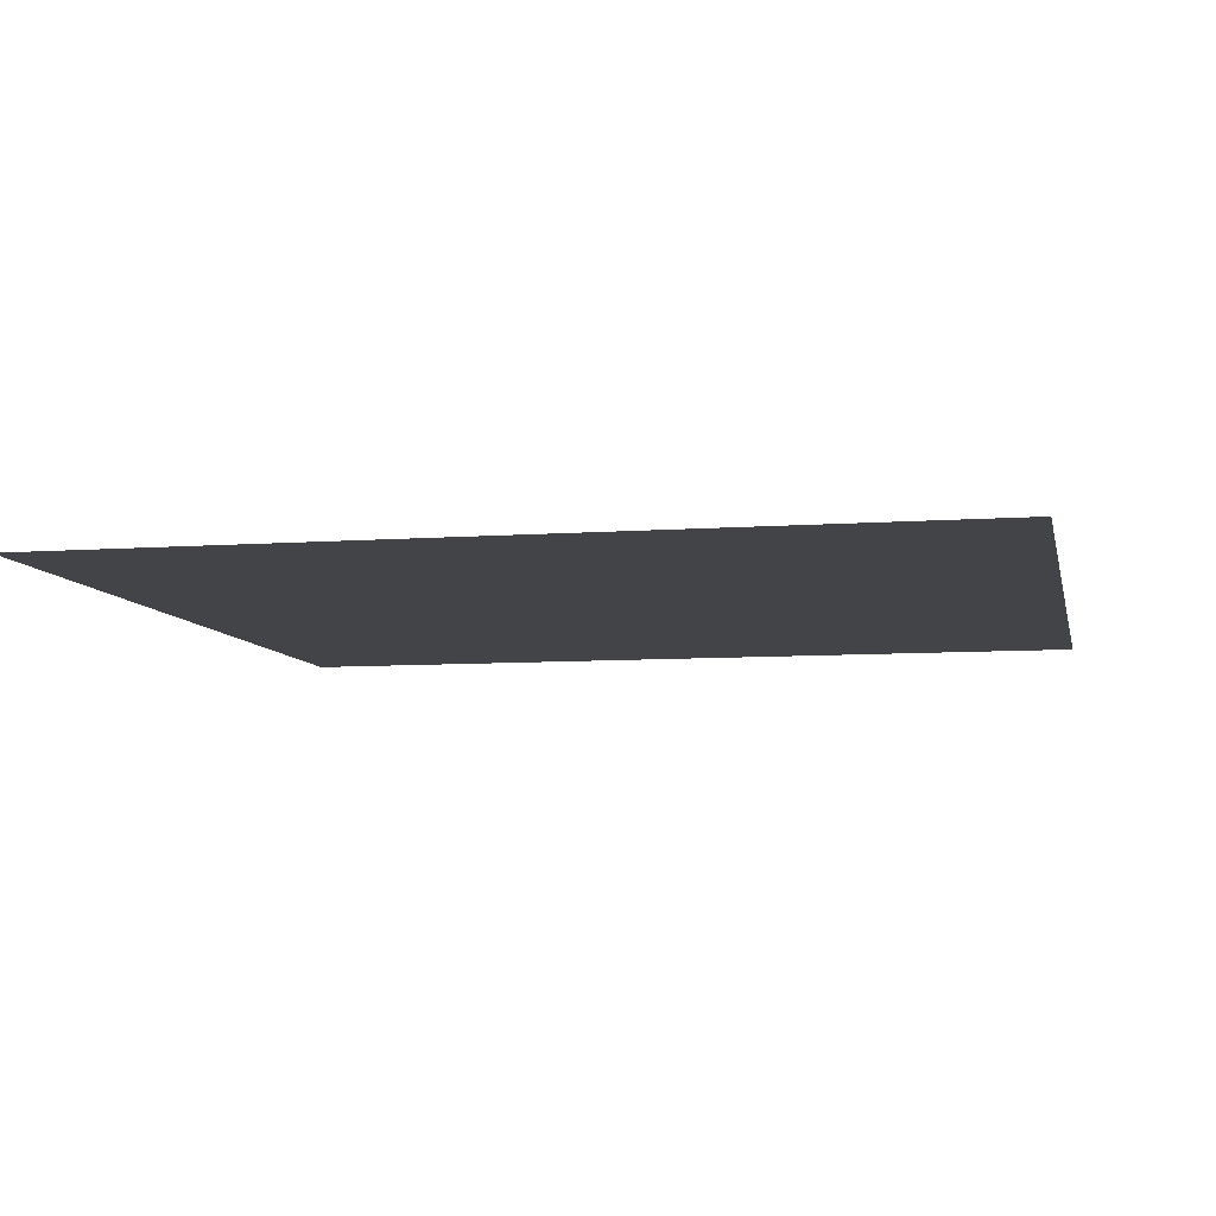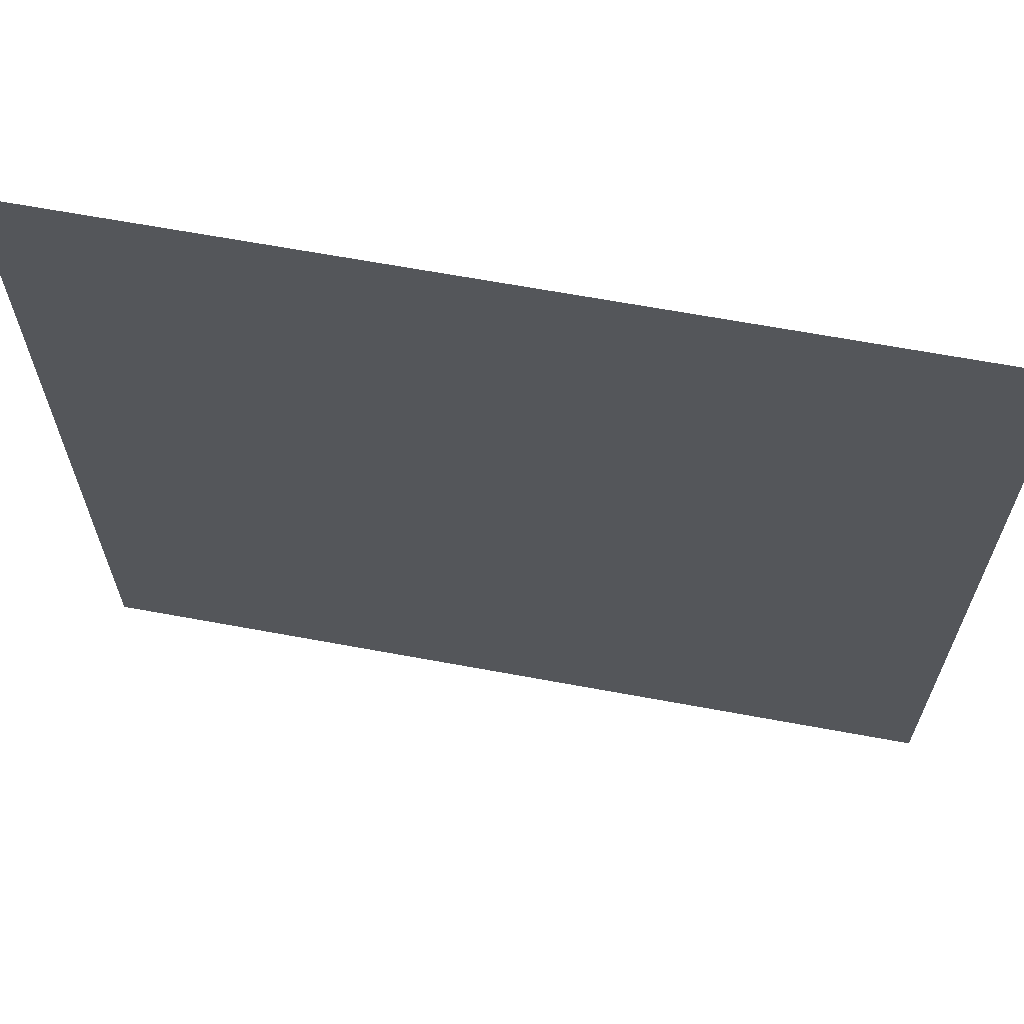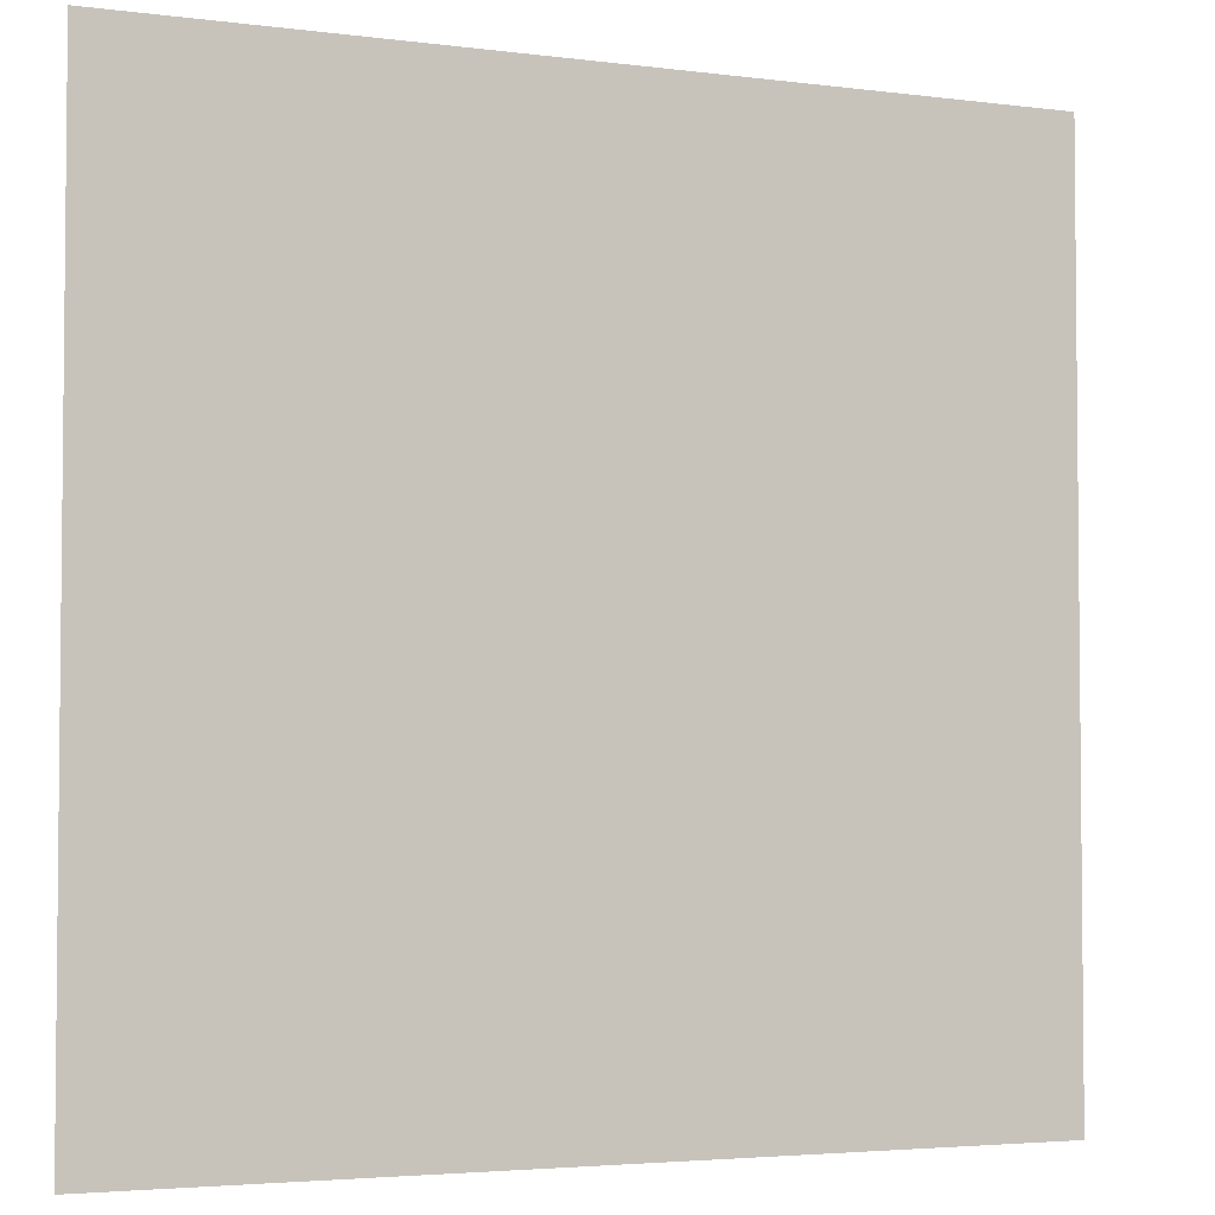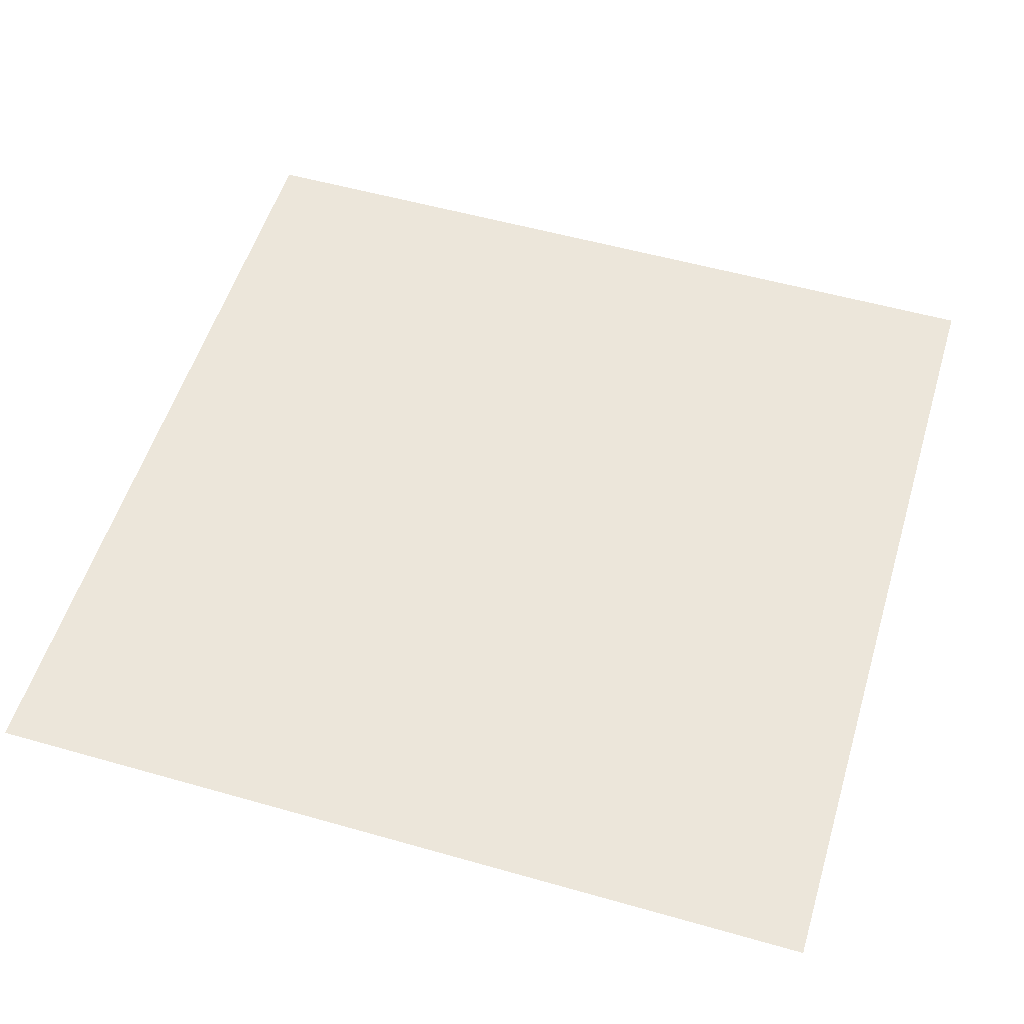
<metadata>
{"format":"obj","ext":"obj","renderer":"f3d","projection":"perspective","resolution":1024,"background":"white","views":[{"elev":-7.8,"azim":-78.3,"up":"+Y"},{"elev":66.0,"azim":-169.5,"up":"+Z"},{"elev":-3.6,"azim":-23.6,"up":"+Z"},{"elev":54.3,"azim":16.8,"up":"+Y"}]}
</metadata>
<code>
g Ebene
v -0.5 0 0.5
v -0.45 0 0.5
v -0.4 0 0.5
v -0.35 0 0.5
v -0.3 0 0.5
v -0.25 0 0.5
v -0.2 0 0.5
v -0.15 0 0.5
v -0.1 0 0.5
v -0.05 0 0.5
v 0 0 0.5
v 0.05 0 0.5
v 0.1 0 0.5
v 0.15 0 0.5
v 0.2 0 0.5
v 0.25 0 0.5
v 0.3 0 0.5
v 0.35 0 0.5
v 0.4 0 0.5
v 0.45 0 0.5
v 0.5 0 0.5
v -0.5 0 0.45
v -0.45 0 0.45
v -0.4 0 0.45
v -0.35 0 0.45
v -0.3 0 0.45
v -0.25 0 0.45
v -0.2 0 0.45
v -0.15 0 0.45
v -0.1 0 0.45
v -0.05 0 0.45
v 0 0 0.45
v 0.05 0 0.45
v 0.1 0 0.45
v 0.15 0 0.45
v 0.2 0 0.45
v 0.25 0 0.45
v 0.3 0 0.45
v 0.35 0 0.45
v 0.4 0 0.45
v 0.45 0 0.45
v 0.5 0 0.45
v -0.5 0 0.4
v -0.45 0 0.4
v -0.4 0 0.4
v -0.35 0 0.4
v -0.3 0 0.4
v -0.25 0 0.4
v -0.2 0 0.4
v -0.15 0 0.4
v -0.1 0 0.4
v -0.05 0 0.4
v 0 0 0.4
v 0.05 0 0.4
v 0.1 0 0.4
v 0.15 0 0.4
v 0.2 0 0.4
v 0.25 0 0.4
v 0.3 0 0.4
v 0.35 0 0.4
v 0.4 0 0.4
v 0.45 0 0.4
v 0.5 0 0.4
v -0.5 0 0.35
v -0.45 0 0.35
v -0.4 0 0.35
v -0.35 0 0.35
v -0.3 0 0.35
v -0.25 0 0.35
v -0.2 0 0.35
v -0.15 0 0.35
v -0.1 0 0.35
v -0.05 0 0.35
v 0 0 0.35
v 0.05 0 0.35
v 0.1 0 0.35
v 0.15 0 0.35
v 0.2 0 0.35
v 0.25 0 0.35
v 0.3 0 0.35
v 0.35 0 0.35
v 0.4 0 0.35
v 0.45 0 0.35
v 0.5 0 0.35
v -0.5 0 0.3
v -0.45 0 0.3
v -0.4 0 0.3
v -0.35 0 0.3
v -0.3 0 0.3
v -0.25 0 0.3
v -0.2 0 0.3
v -0.15 0 0.3
v -0.1 0 0.3
v -0.05 0 0.3
v 0 0 0.3
v 0.05 0 0.3
v 0.1 0 0.3
v 0.15 0 0.3
v 0.2 0 0.3
v 0.25 0 0.3
v 0.3 0 0.3
v 0.35 0 0.3
v 0.4 0 0.3
v 0.45 0 0.3
v 0.5 0 0.3
v -0.5 0 0.25
v -0.45 0 0.25
v -0.4 0 0.25
v -0.35 0 0.25
v -0.3 0 0.25
v -0.25 0 0.25
v -0.2 0 0.25
v -0.15 0 0.25
v -0.1 0 0.25
v -0.05 0 0.25
v 0 0 0.25
v 0.05 0 0.25
v 0.1 0 0.25
v 0.15 0 0.25
v 0.2 0 0.25
v 0.25 0 0.25
v 0.3 0 0.25
v 0.35 0 0.25
v 0.4 0 0.25
v 0.45 0 0.25
v 0.5 0 0.25
v -0.5 0 0.2
v -0.45 0 0.2
v -0.4 0 0.2
v -0.35 0 0.2
v -0.3 0 0.2
v -0.25 0 0.2
v -0.2 0 0.2
v -0.15 0 0.2
v -0.1 0 0.2
v -0.05 0 0.2
v 0 0 0.2
v 0.05 0 0.2
v 0.1 0 0.2
v 0.15 0 0.2
v 0.2 0 0.2
v 0.25 0 0.2
v 0.3 0 0.2
v 0.35 0 0.2
v 0.4 0 0.2
v 0.45 0 0.2
v 0.5 0 0.2
v -0.5 0 0.15
v -0.45 0 0.15
v -0.4 0 0.15
v -0.35 0 0.15
v -0.3 0 0.15
v -0.25 0 0.15
v -0.2 0 0.15
v -0.15 0 0.15
v -0.1 0 0.15
v -0.05 0 0.15
v 0 0 0.15
v 0.05 0 0.15
v 0.1 0 0.15
v 0.15 0 0.15
v 0.2 0 0.15
v 0.25 0 0.15
v 0.3 0 0.15
v 0.35 0 0.15
v 0.4 0 0.15
v 0.45 0 0.15
v 0.5 0 0.15
v -0.5 0 0.1
v -0.45 0 0.1
v -0.4 0 0.1
v -0.35 0 0.1
v -0.3 0 0.1
v -0.25 0 0.1
v -0.2 0 0.1
v -0.15 0 0.1
v -0.1 0 0.1
v -0.05 0 0.1
v 0 0 0.1
v 0.05 0 0.1
v 0.1 0 0.1
v 0.15 0 0.1
v 0.2 0 0.1
v 0.25 0 0.1
v 0.3 0 0.1
v 0.35 0 0.1
v 0.4 0 0.1
v 0.45 0 0.1
v 0.5 0 0.1
v -0.5 0 0.05
v -0.45 0 0.05
v -0.4 0 0.05
v -0.35 0 0.05
v -0.3 0 0.05
v -0.25 0 0.05
v -0.2 0 0.05
v -0.15 0 0.05
v -0.1 0 0.05
v -0.05 0 0.05
v 0 0 0.05
v 0.05 0 0.05
v 0.1 0 0.05
v 0.15 0 0.05
v 0.2 0 0.05
v 0.25 0 0.05
v 0.3 0 0.05
v 0.35 0 0.05
v 0.4 0 0.05
v 0.45 0 0.05
v 0.5 0 0.05
v -0.5 0 0
v -0.45 0 0
v -0.4 0 0
v -0.35 0 0
v -0.3 0 0
v -0.25 0 0
v -0.2 0 0
v -0.15 0 0
v -0.1 0 0
v -0.05 0 0
v 0 0 0
v 0.05 0 0
v 0.1 0 0
v 0.15 0 0
v 0.2 0 0
v 0.25 0 0
v 0.3 0 0
v 0.35 0 0
v 0.4 0 0
v 0.45 0 0
v 0.5 0 0
v -0.5 0 -0.05
v -0.45 0 -0.05
v -0.4 0 -0.05
v -0.35 0 -0.05
v -0.3 0 -0.05
v -0.25 0 -0.05
v -0.2 0 -0.05
v -0.15 0 -0.05
v -0.1 0 -0.05
v -0.05 0 -0.05
v 0 0 -0.05
v 0.05 0 -0.05
v 0.1 0 -0.05
v 0.15 0 -0.05
v 0.2 0 -0.05
v 0.25 0 -0.05
v 0.3 0 -0.05
v 0.35 0 -0.05
v 0.4 0 -0.05
v 0.45 0 -0.05
v 0.5 0 -0.05
v -0.5 0 -0.1
v -0.45 0 -0.1
v -0.4 0 -0.1
v -0.35 0 -0.1
v -0.3 0 -0.1
v -0.25 0 -0.1
v -0.2 0 -0.1
v -0.15 0 -0.1
v -0.1 0 -0.1
v -0.05 0 -0.1
v 0 0 -0.1
v 0.05 0 -0.1
v 0.1 0 -0.1
v 0.15 0 -0.1
v 0.2 0 -0.1
v 0.25 0 -0.1
v 0.3 0 -0.1
v 0.35 0 -0.1
v 0.4 0 -0.1
v 0.45 0 -0.1
v 0.5 0 -0.1
v -0.5 0 -0.15
v -0.45 0 -0.15
v -0.4 0 -0.15
v -0.35 0 -0.15
v -0.3 0 -0.15
v -0.25 0 -0.15
v -0.2 0 -0.15
v -0.15 0 -0.15
v -0.1 0 -0.15
v -0.05 0 -0.15
v 0 0 -0.15
v 0.05 0 -0.15
v 0.1 0 -0.15
v 0.15 0 -0.15
v 0.2 0 -0.15
v 0.25 0 -0.15
v 0.3 0 -0.15
v 0.35 0 -0.15
v 0.4 0 -0.15
v 0.45 0 -0.15
v 0.5 0 -0.15
v -0.5 0 -0.2
v -0.45 0 -0.2
v -0.4 0 -0.2
v -0.35 0 -0.2
v -0.3 0 -0.2
v -0.25 0 -0.2
v -0.2 0 -0.2
v -0.15 0 -0.2
v -0.1 0 -0.2
v -0.05 0 -0.2
v 0 0 -0.2
v 0.05 0 -0.2
v 0.1 0 -0.2
v 0.15 0 -0.2
v 0.2 0 -0.2
v 0.25 0 -0.2
v 0.3 0 -0.2
v 0.35 0 -0.2
v 0.4 0 -0.2
v 0.45 0 -0.2
v 0.5 0 -0.2
v -0.5 0 -0.25
v -0.45 0 -0.25
v -0.4 0 -0.25
v -0.35 0 -0.25
v -0.3 0 -0.25
v -0.25 0 -0.25
v -0.2 0 -0.25
v -0.15 0 -0.25
v -0.1 0 -0.25
v -0.05 0 -0.25
v 0 0 -0.25
v 0.05 0 -0.25
v 0.1 0 -0.25
v 0.15 0 -0.25
v 0.2 0 -0.25
v 0.25 0 -0.25
v 0.3 0 -0.25
v 0.35 0 -0.25
v 0.4 0 -0.25
v 0.45 0 -0.25
v 0.5 0 -0.25
v -0.5 0 -0.3
v -0.45 0 -0.3
v -0.4 0 -0.3
v -0.35 0 -0.3
v -0.3 0 -0.3
v -0.25 0 -0.3
v -0.2 0 -0.3
v -0.15 0 -0.3
v -0.1 0 -0.3
v -0.05 0 -0.3
v 0 0 -0.3
v 0.05 0 -0.3
v 0.1 0 -0.3
v 0.15 0 -0.3
v 0.2 0 -0.3
v 0.25 0 -0.3
v 0.3 0 -0.3
v 0.35 0 -0.3
v 0.4 0 -0.3
v 0.45 0 -0.3
v 0.5 0 -0.3
v -0.5 0 -0.35
v -0.45 0 -0.35
v -0.4 0 -0.35
v -0.35 0 -0.35
v -0.3 0 -0.35
v -0.25 0 -0.35
v -0.2 0 -0.35
v -0.15 0 -0.35
v -0.1 0 -0.35
v -0.05 0 -0.35
v 0 0 -0.35
v 0.05 0 -0.35
v 0.1 0 -0.35
v 0.15 0 -0.35
v 0.2 0 -0.35
v 0.25 0 -0.35
v 0.3 0 -0.35
v 0.35 0 -0.35
v 0.4 0 -0.35
v 0.45 0 -0.35
v 0.5 0 -0.35
v -0.5 0 -0.4
v -0.45 0 -0.4
v -0.4 0 -0.4
v -0.35 0 -0.4
v -0.3 0 -0.4
v -0.25 0 -0.4
v -0.2 0 -0.4
v -0.15 0 -0.4
v -0.1 0 -0.4
v -0.05 0 -0.4
v 0 0 -0.4
v 0.05 0 -0.4
v 0.1 0 -0.4
v 0.15 0 -0.4
v 0.2 0 -0.4
v 0.25 0 -0.4
v 0.3 0 -0.4
v 0.35 0 -0.4
v 0.4 0 -0.4
v 0.45 0 -0.4
v 0.5 0 -0.4
v -0.5 0 -0.45
v -0.45 0 -0.45
v -0.4 0 -0.45
v -0.35 0 -0.45
v -0.3 0 -0.45
v -0.25 0 -0.45
v -0.2 0 -0.45
v -0.15 0 -0.45
v -0.1 0 -0.45
v -0.05 0 -0.45
v 0 0 -0.45
v 0.05 0 -0.45
v 0.1 0 -0.45
v 0.15 0 -0.45
v 0.2 0 -0.45
v 0.25 0 -0.45
v 0.3 0 -0.45
v 0.35 0 -0.45
v 0.4 0 -0.45
v 0.45 0 -0.45
v 0.5 0 -0.45
v -0.5 0 -0.5
v -0.45 0 -0.5
v -0.4 0 -0.5
v -0.35 0 -0.5
v -0.3 0 -0.5
v -0.25 0 -0.5
v -0.2 0 -0.5
v -0.15 0 -0.5
v -0.1 0 -0.5
v -0.05 0 -0.5
v 0 0 -0.5
v 0.05 0 -0.5
v 0.1 0 -0.5
v 0.15 0 -0.5
v 0.2 0 -0.5
v 0.25 0 -0.5
v 0.3 0 -0.5
v 0.35 0 -0.5
v 0.4 0 -0.5
v 0.45 0 -0.5
v 0.5 0 -0.5
f 2 23 22 1
f 3 24 23 2
f 4 25 24 3
f 5 26 25 4
f 6 27 26 5
f 7 28 27 6
f 8 29 28 7
f 9 30 29 8
f 10 31 30 9
f 11 32 31 10
f 12 33 32 11
f 13 34 33 12
f 14 35 34 13
f 15 36 35 14
f 16 37 36 15
f 17 38 37 16
f 18 39 38 17
f 19 40 39 18
f 20 41 40 19
f 21 42 41 20
f 23 44 43 22
f 24 45 44 23
f 25 46 45 24
f 26 47 46 25
f 27 48 47 26
f 28 49 48 27
f 29 50 49 28
f 30 51 50 29
f 31 52 51 30
f 32 53 52 31
f 33 54 53 32
f 34 55 54 33
f 35 56 55 34
f 36 57 56 35
f 37 58 57 36
f 38 59 58 37
f 39 60 59 38
f 40 61 60 39
f 41 62 61 40
f 42 63 62 41
f 44 65 64 43
f 45 66 65 44
f 46 67 66 45
f 47 68 67 46
f 48 69 68 47
f 49 70 69 48
f 50 71 70 49
f 51 72 71 50
f 52 73 72 51
f 53 74 73 52
f 54 75 74 53
f 55 76 75 54
f 56 77 76 55
f 57 78 77 56
f 58 79 78 57
f 59 80 79 58
f 60 81 80 59
f 61 82 81 60
f 62 83 82 61
f 63 84 83 62
f 65 86 85 64
f 66 87 86 65
f 67 88 87 66
f 68 89 88 67
f 69 90 89 68
f 70 91 90 69
f 71 92 91 70
f 72 93 92 71
f 73 94 93 72
f 74 95 94 73
f 75 96 95 74
f 76 97 96 75
f 77 98 97 76
f 78 99 98 77
f 79 100 99 78
f 80 101 100 79
f 81 102 101 80
f 82 103 102 81
f 83 104 103 82
f 84 105 104 83
f 86 107 106 85
f 87 108 107 86
f 88 109 108 87
f 89 110 109 88
f 90 111 110 89
f 91 112 111 90
f 92 113 112 91
f 93 114 113 92
f 94 115 114 93
f 95 116 115 94
f 96 117 116 95
f 97 118 117 96
f 98 119 118 97
f 99 120 119 98
f 100 121 120 99
f 101 122 121 100
f 102 123 122 101
f 103 124 123 102
f 104 125 124 103
f 105 126 125 104
f 107 128 127 106
f 108 129 128 107
f 109 130 129 108
f 110 131 130 109
f 111 132 131 110
f 112 133 132 111
f 113 134 133 112
f 114 135 134 113
f 115 136 135 114
f 116 137 136 115
f 117 138 137 116
f 118 139 138 117
f 119 140 139 118
f 120 141 140 119
f 121 142 141 120
f 122 143 142 121
f 123 144 143 122
f 124 145 144 123
f 125 146 145 124
f 126 147 146 125
f 128 149 148 127
f 129 150 149 128
f 130 151 150 129
f 131 152 151 130
f 132 153 152 131
f 133 154 153 132
f 134 155 154 133
f 135 156 155 134
f 136 157 156 135
f 137 158 157 136
f 138 159 158 137
f 139 160 159 138
f 140 161 160 139
f 141 162 161 140
f 142 163 162 141
f 143 164 163 142
f 144 165 164 143
f 145 166 165 144
f 146 167 166 145
f 147 168 167 146
f 149 170 169 148
f 150 171 170 149
f 151 172 171 150
f 152 173 172 151
f 153 174 173 152
f 154 175 174 153
f 155 176 175 154
f 156 177 176 155
f 157 178 177 156
f 158 179 178 157
f 159 180 179 158
f 160 181 180 159
f 161 182 181 160
f 162 183 182 161
f 163 184 183 162
f 164 185 184 163
f 165 186 185 164
f 166 187 186 165
f 167 188 187 166
f 168 189 188 167
f 170 191 190 169
f 171 192 191 170
f 172 193 192 171
f 173 194 193 172
f 174 195 194 173
f 175 196 195 174
f 176 197 196 175
f 177 198 197 176
f 178 199 198 177
f 179 200 199 178
f 180 201 200 179
f 181 202 201 180
f 182 203 202 181
f 183 204 203 182
f 184 205 204 183
f 185 206 205 184
f 186 207 206 185
f 187 208 207 186
f 188 209 208 187
f 189 210 209 188
f 191 212 211 190
f 192 213 212 191
f 193 214 213 192
f 194 215 214 193
f 195 216 215 194
f 196 217 216 195
f 197 218 217 196
f 198 219 218 197
f 199 220 219 198
f 200 221 220 199
f 201 222 221 200
f 202 223 222 201
f 203 224 223 202
f 204 225 224 203
f 205 226 225 204
f 206 227 226 205
f 207 228 227 206
f 208 229 228 207
f 209 230 229 208
f 210 231 230 209
f 212 233 232 211
f 213 234 233 212
f 214 235 234 213
f 215 236 235 214
f 216 237 236 215
f 217 238 237 216
f 218 239 238 217
f 219 240 239 218
f 220 241 240 219
f 221 242 241 220
f 222 243 242 221
f 223 244 243 222
f 224 245 244 223
f 225 246 245 224
f 226 247 246 225
f 227 248 247 226
f 228 249 248 227
f 229 250 249 228
f 230 251 250 229
f 231 252 251 230
f 233 254 253 232
f 234 255 254 233
f 235 256 255 234
f 236 257 256 235
f 237 258 257 236
f 238 259 258 237
f 239 260 259 238
f 240 261 260 239
f 241 262 261 240
f 242 263 262 241
f 243 264 263 242
f 244 265 264 243
f 245 266 265 244
f 246 267 266 245
f 247 268 267 246
f 248 269 268 247
f 249 270 269 248
f 250 271 270 249
f 251 272 271 250
f 252 273 272 251
f 254 275 274 253
f 255 276 275 254
f 256 277 276 255
f 257 278 277 256
f 258 279 278 257
f 259 280 279 258
f 260 281 280 259
f 261 282 281 260
f 262 283 282 261
f 263 284 283 262
f 264 285 284 263
f 265 286 285 264
f 266 287 286 265
f 267 288 287 266
f 268 289 288 267
f 269 290 289 268
f 270 291 290 269
f 271 292 291 270
f 272 293 292 271
f 273 294 293 272
f 275 296 295 274
f 276 297 296 275
f 277 298 297 276
f 278 299 298 277
f 279 300 299 278
f 280 301 300 279
f 281 302 301 280
f 282 303 302 281
f 283 304 303 282
f 284 305 304 283
f 285 306 305 284
f 286 307 306 285
f 287 308 307 286
f 288 309 308 287
f 289 310 309 288
f 290 311 310 289
f 291 312 311 290
f 292 313 312 291
f 293 314 313 292
f 294 315 314 293
f 296 317 316 295
f 297 318 317 296
f 298 319 318 297
f 299 320 319 298
f 300 321 320 299
f 301 322 321 300
f 302 323 322 301
f 303 324 323 302
f 304 325 324 303
f 305 326 325 304
f 306 327 326 305
f 307 328 327 306
f 308 329 328 307
f 309 330 329 308
f 310 331 330 309
f 311 332 331 310
f 312 333 332 311
f 313 334 333 312
f 314 335 334 313
f 315 336 335 314
f 317 338 337 316
f 318 339 338 317
f 319 340 339 318
f 320 341 340 319
f 321 342 341 320
f 322 343 342 321
f 323 344 343 322
f 324 345 344 323
f 325 346 345 324
f 326 347 346 325
f 327 348 347 326
f 328 349 348 327
f 329 350 349 328
f 330 351 350 329
f 331 352 351 330
f 332 353 352 331
f 333 354 353 332
f 334 355 354 333
f 335 356 355 334
f 336 357 356 335
f 338 359 358 337
f 339 360 359 338
f 340 361 360 339
f 341 362 361 340
f 342 363 362 341
f 343 364 363 342
f 344 365 364 343
f 345 366 365 344
f 346 367 366 345
f 347 368 367 346
f 348 369 368 347
f 349 370 369 348
f 350 371 370 349
f 351 372 371 350
f 352 373 372 351
f 353 374 373 352
f 354 375 374 353
f 355 376 375 354
f 356 377 376 355
f 357 378 377 356
f 359 380 379 358
f 360 381 380 359
f 361 382 381 360
f 362 383 382 361
f 363 384 383 362
f 364 385 384 363
f 365 386 385 364
f 366 387 386 365
f 367 388 387 366
f 368 389 388 367
f 369 390 389 368
f 370 391 390 369
f 371 392 391 370
f 372 393 392 371
f 373 394 393 372
f 374 395 394 373
f 375 396 395 374
f 376 397 396 375
f 377 398 397 376
f 378 399 398 377
f 380 401 400 379
f 381 402 401 380
f 382 403 402 381
f 383 404 403 382
f 384 405 404 383
f 385 406 405 384
f 386 407 406 385
f 387 408 407 386
f 388 409 408 387
f 389 410 409 388
f 390 411 410 389
f 391 412 411 390
f 392 413 412 391
f 393 414 413 392
f 394 415 414 393
f 395 416 415 394
f 396 417 416 395
f 397 418 417 396
f 398 419 418 397
f 399 420 419 398
f 401 422 421 400
f 402 423 422 401
f 403 424 423 402
f 404 425 424 403
f 405 426 425 404
f 406 427 426 405
f 407 428 427 406
f 408 429 428 407
f 409 430 429 408
f 410 431 430 409
f 411 432 431 410
f 412 433 432 411
f 413 434 433 412
f 414 435 434 413
f 415 436 435 414
f 416 437 436 415
f 417 438 437 416
f 418 439 438 417
f 419 440 439 418
f 420 441 440 419

</code>
